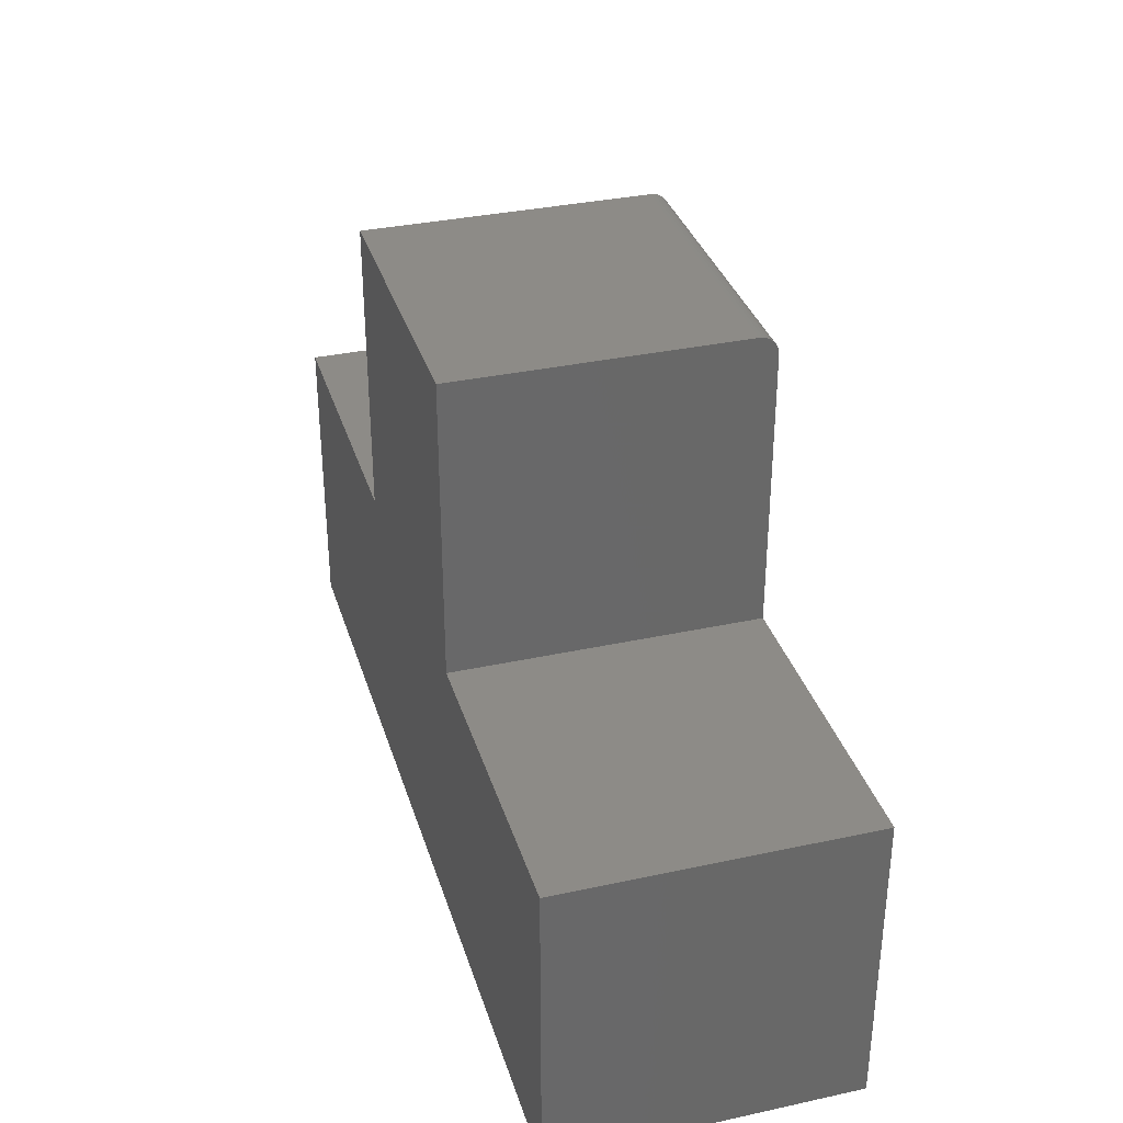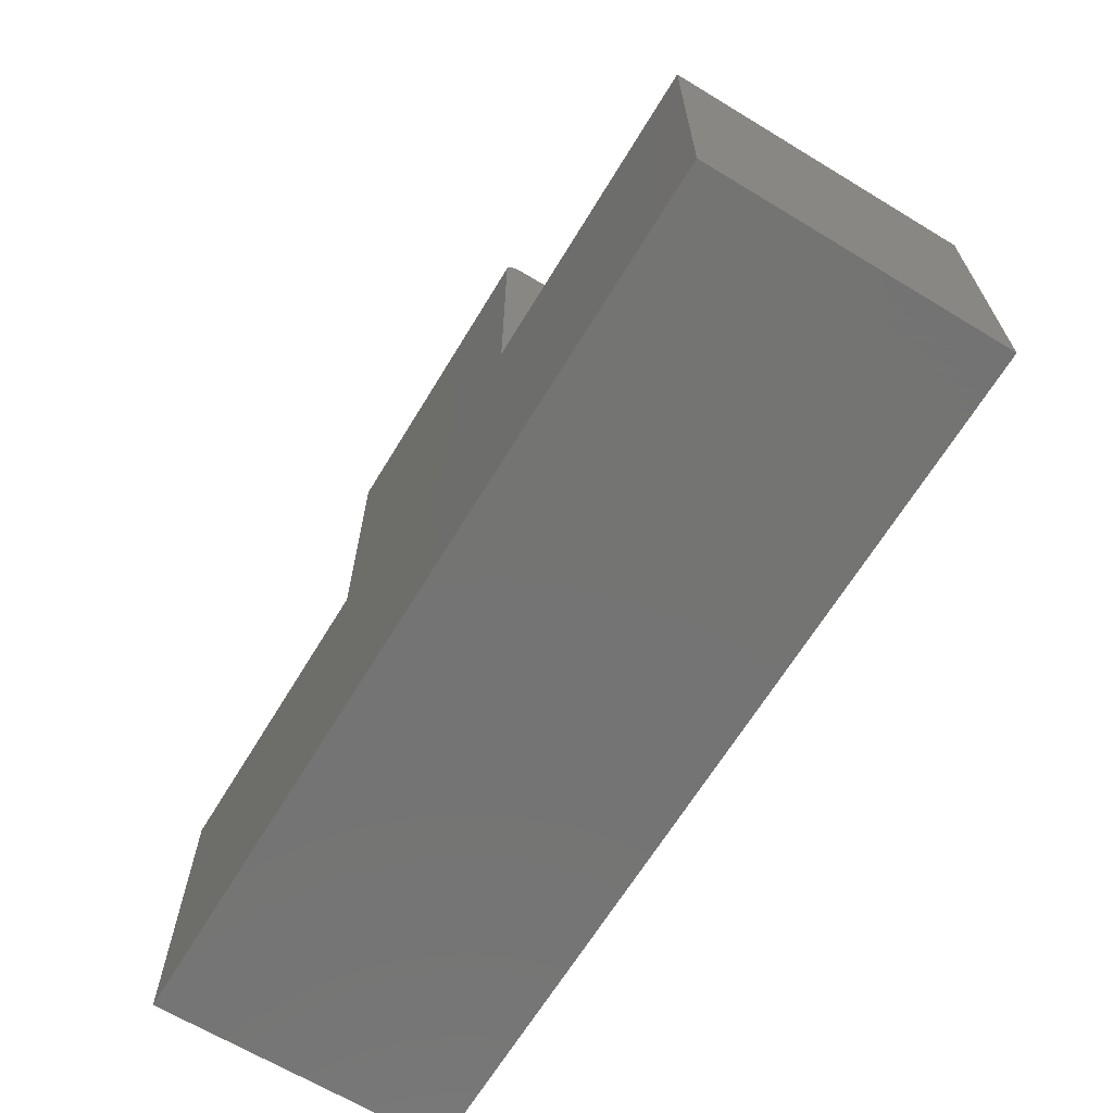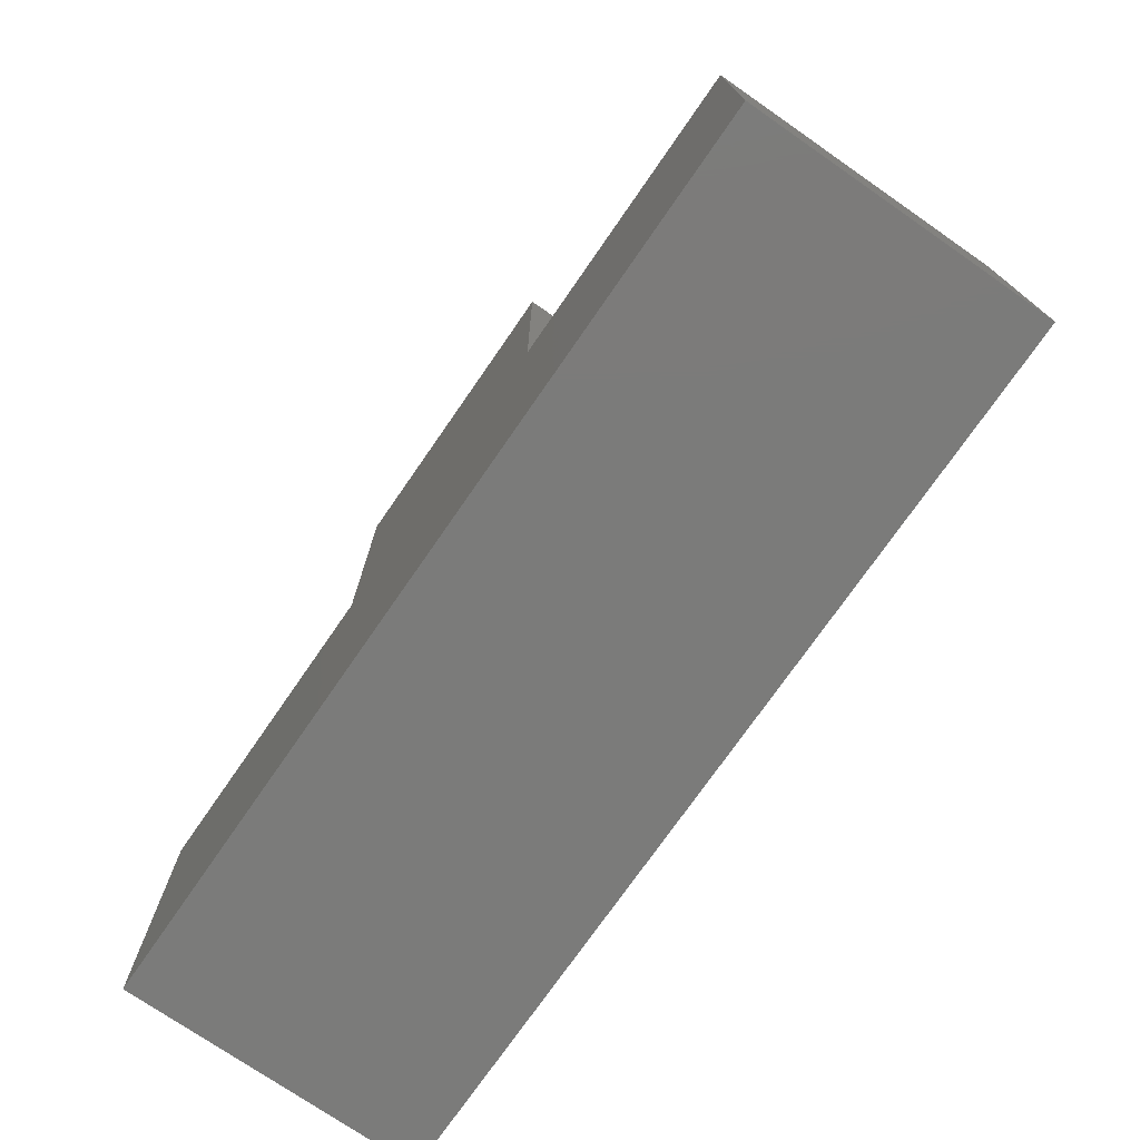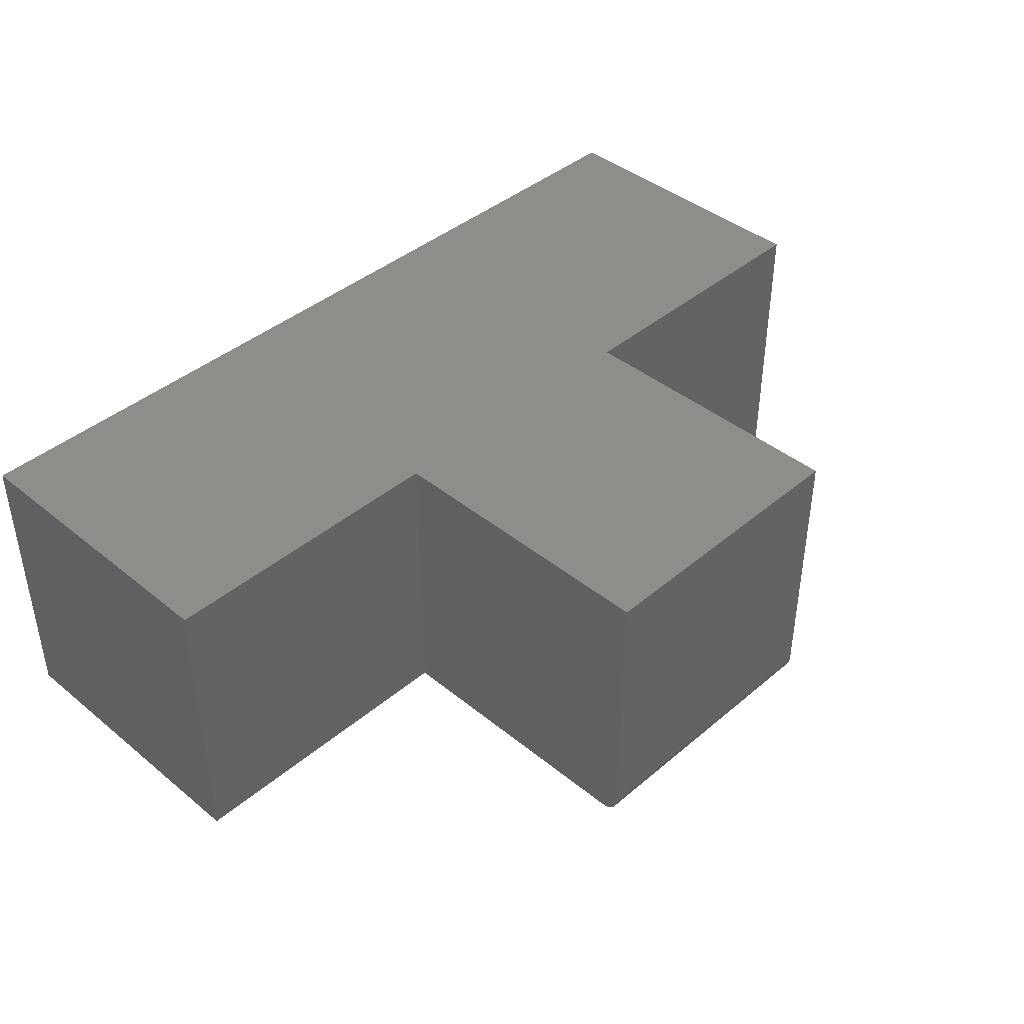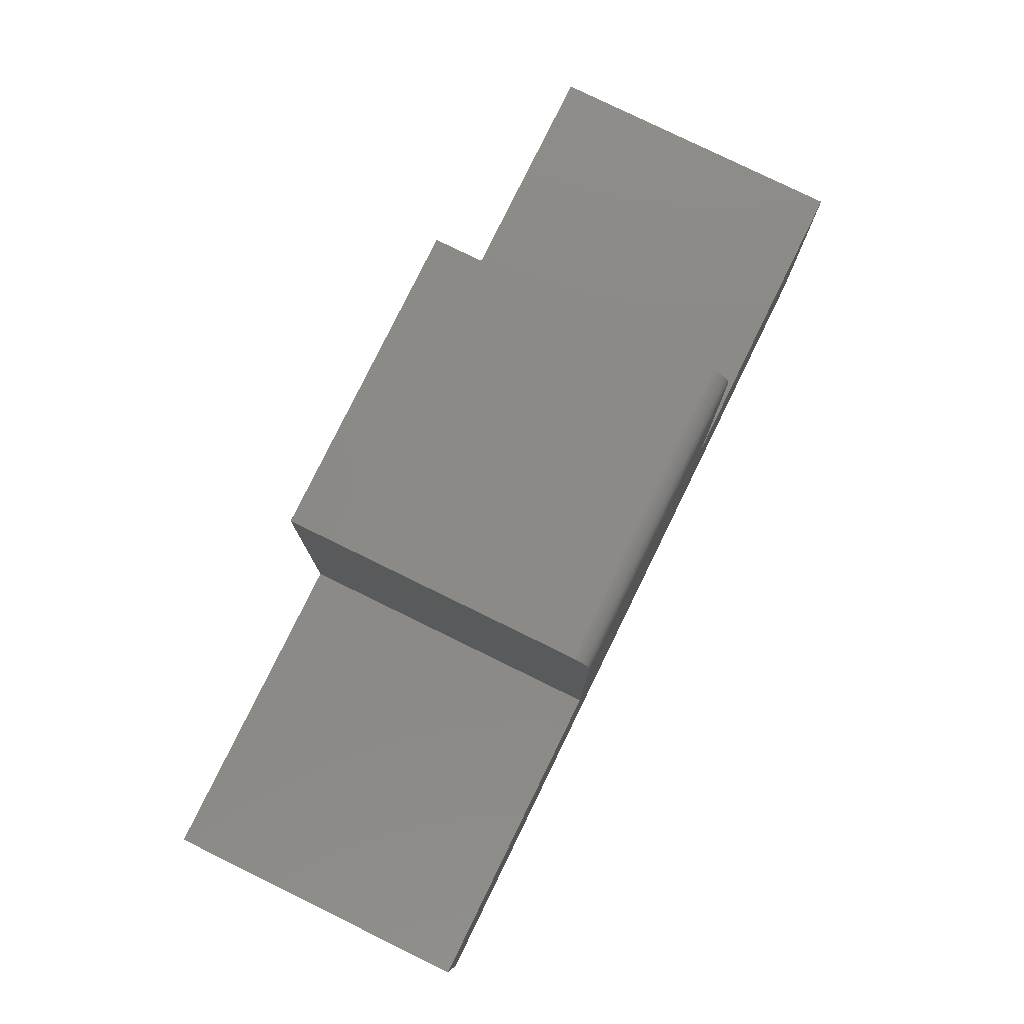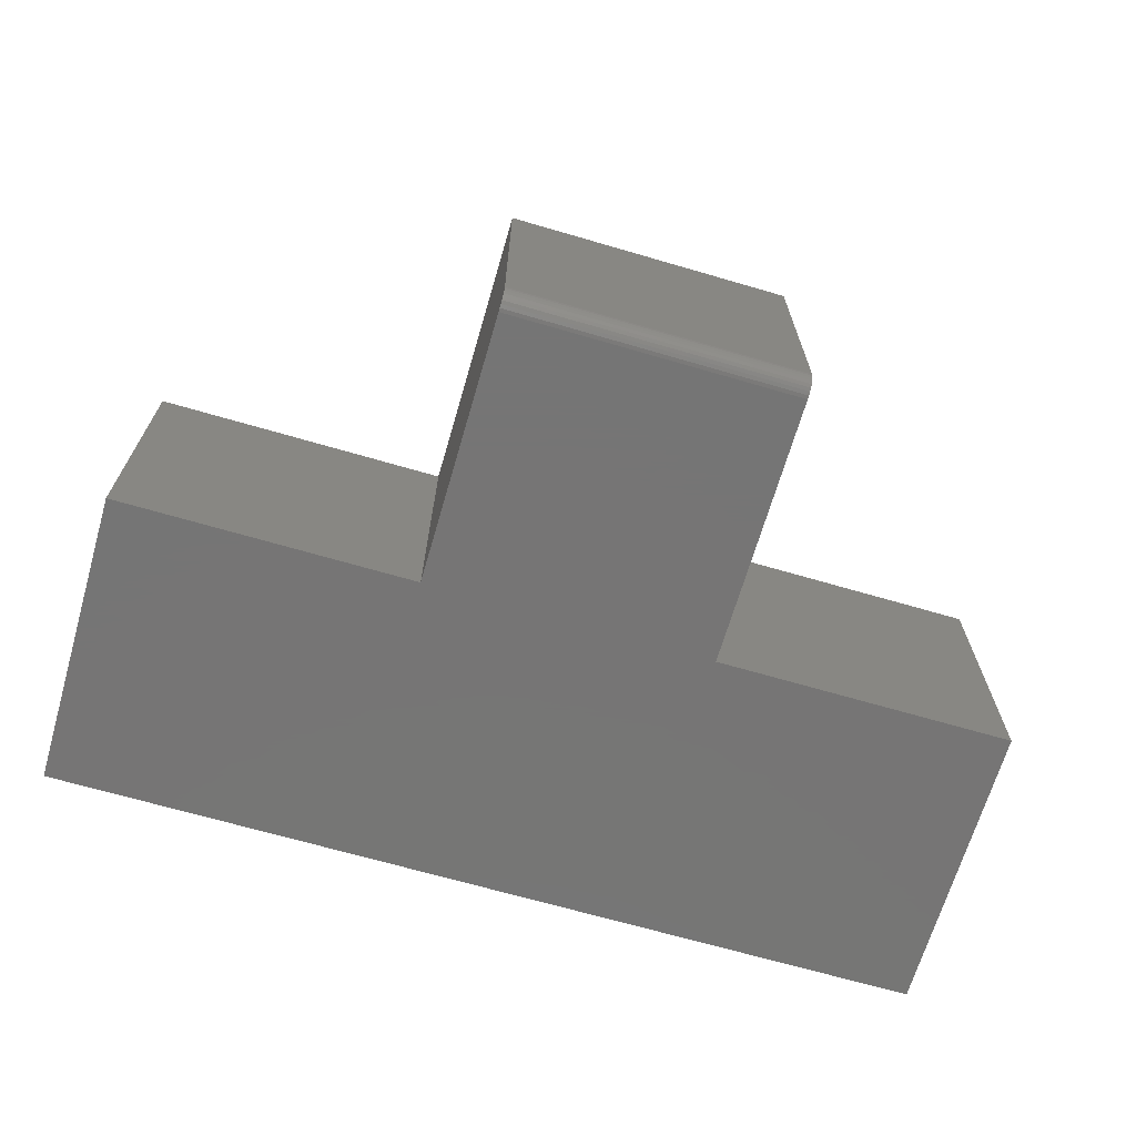
<metadata>
{"format":"stl","ext":"stl","renderer":"f3d","projection":"perspective","resolution":1024,"background":"white","views":[{"elev":34.2,"azim":73.7,"up":"+Y"},{"elev":-66.1,"azim":-121.3,"up":"+Y"},{"elev":-74.3,"azim":55.3,"up":"+Y"},{"elev":41.5,"azim":134.5,"up":"+Z"},{"elev":79.0,"azim":116.1,"up":"+Y"},{"elev":-67.9,"azim":163.7,"up":"+Z"}]}
</metadata>
<code>
# stl→obj: 32 verts, 60 faces
v -0.75 -0.3594 0
v -0.75 0.1406 0
v -0.25 0.1406 0
v 0.2344 0.1406 0
v 0.7344 0.1406 0
v 0.7344 -0.3594 0
v -0.25 0.5938 0
v 0.2344 0.5938 0
v -0.25 0.6111 0.005267
v -0.25 0.6226 0.01929
v -0.25 0.6197 0.01389
v -0.25 0.6158 0.009153
v -0.25 0.1406 0.4922
v -0.25 0.625 0.4922
v -0.25 0.625 0.03125
v -0.25 0.6244 0.02515
v -0.25 0.6057 0.002379
v -0.25 0.5998 0.0006005
v 0.2344 0.625 0.03125
v 0.2344 0.625 0.4922
v 0.2344 0.6057 0.002379
v 0.2344 0.5998 0.0006005
v 0.2344 0.6197 0.01389
v 0.2344 0.6226 0.01929
v 0.2344 0.6111 0.005267
v 0.2344 0.6158 0.009153
v 0.2344 0.1406 0.4922
v 0.2344 0.6244 0.02515
v -0.75 -0.3594 0.4922
v 0.7344 -0.3594 0.4922
v 0.7344 0.1406 0.4922
v -0.75 0.1406 0.4922
f 1 2 3
f 1 3 4
f 1 4 5
f 1 5 6
f 3 7 4
f 4 7 8
f 9 10 11
f 9 11 12
f 13 14 15
f 13 15 16
f 13 16 3
f 16 10 9
f 16 9 17
f 16 17 18
f 16 18 7
f 16 7 3
f 19 15 20
f 20 15 14
f 8 21 4
f 8 22 21
f 23 24 25
f 25 26 23
f 27 4 28
f 27 28 19
f 27 19 20
f 28 4 21
f 28 21 25
f 28 25 24
f 8 7 22
f 22 7 18
f 22 18 21
f 21 18 17
f 21 17 25
f 25 17 9
f 25 9 26
f 26 9 12
f 26 12 23
f 23 12 11
f 23 11 24
f 24 11 10
f 24 10 28
f 28 10 16
f 28 16 19
f 19 16 15
f 29 30 31
f 29 31 27
f 29 27 13
f 29 13 32
f 13 27 14
f 14 27 20
f 32 2 29
f 29 2 1
f 13 3 32
f 32 3 2
f 31 5 27
f 27 5 4
f 30 6 31
f 31 6 5
f 29 1 30
f 30 1 6

</code>
